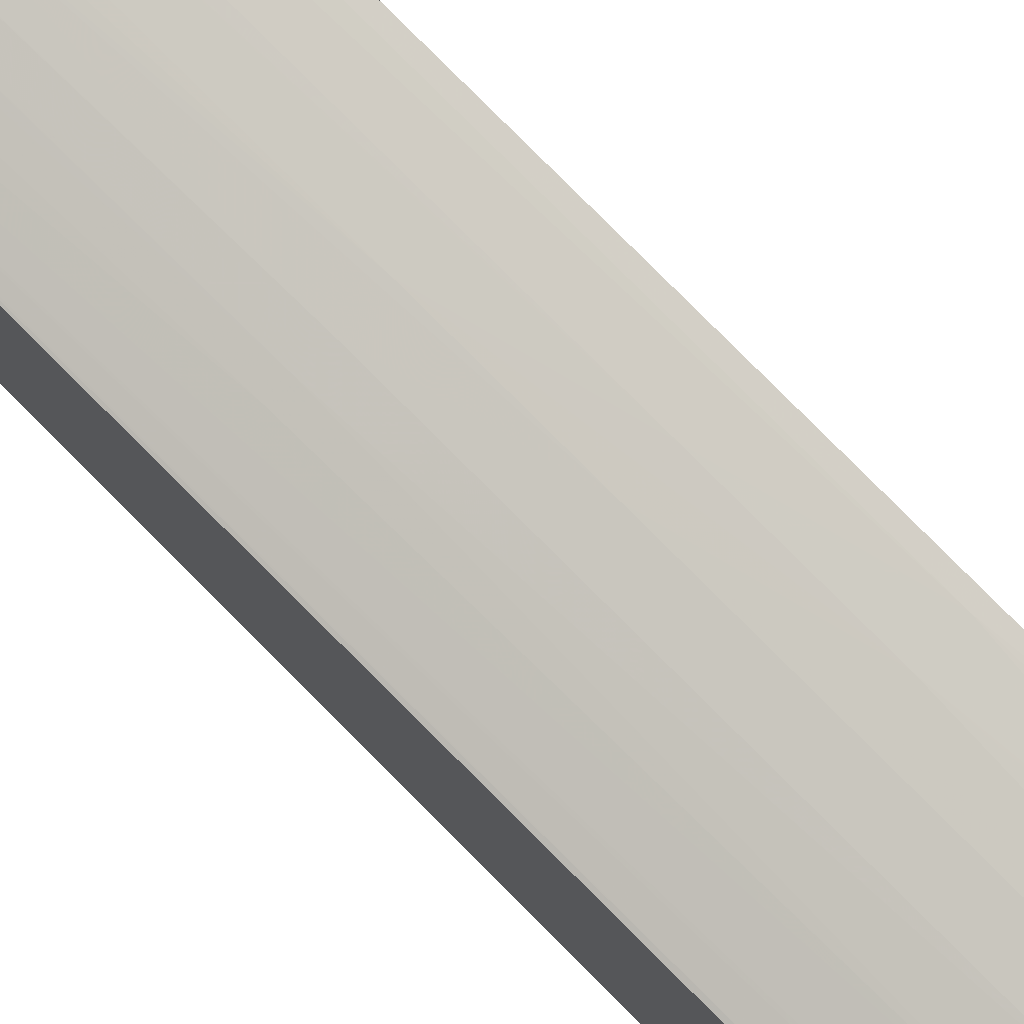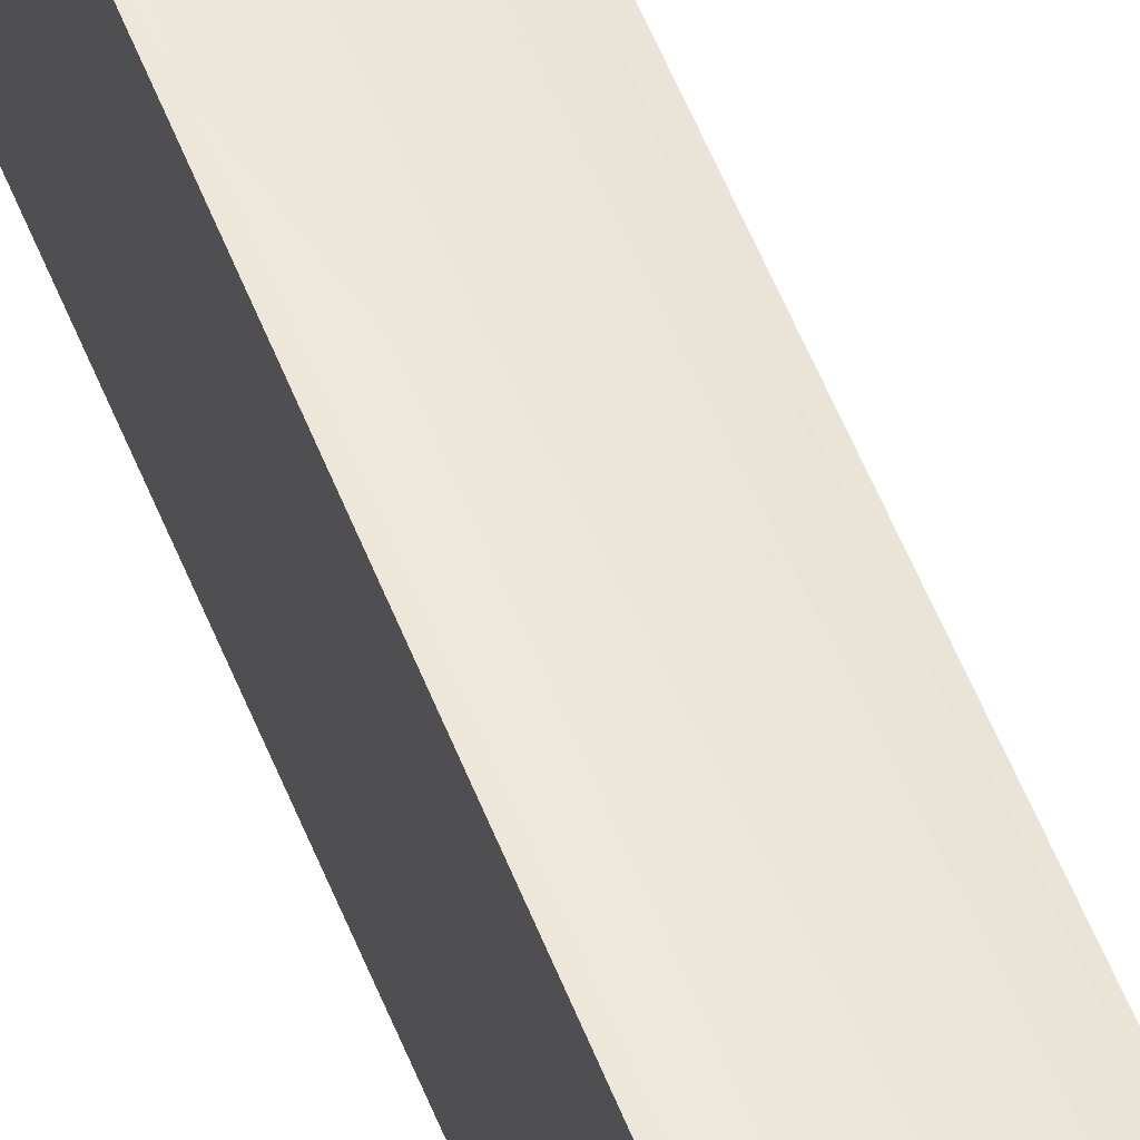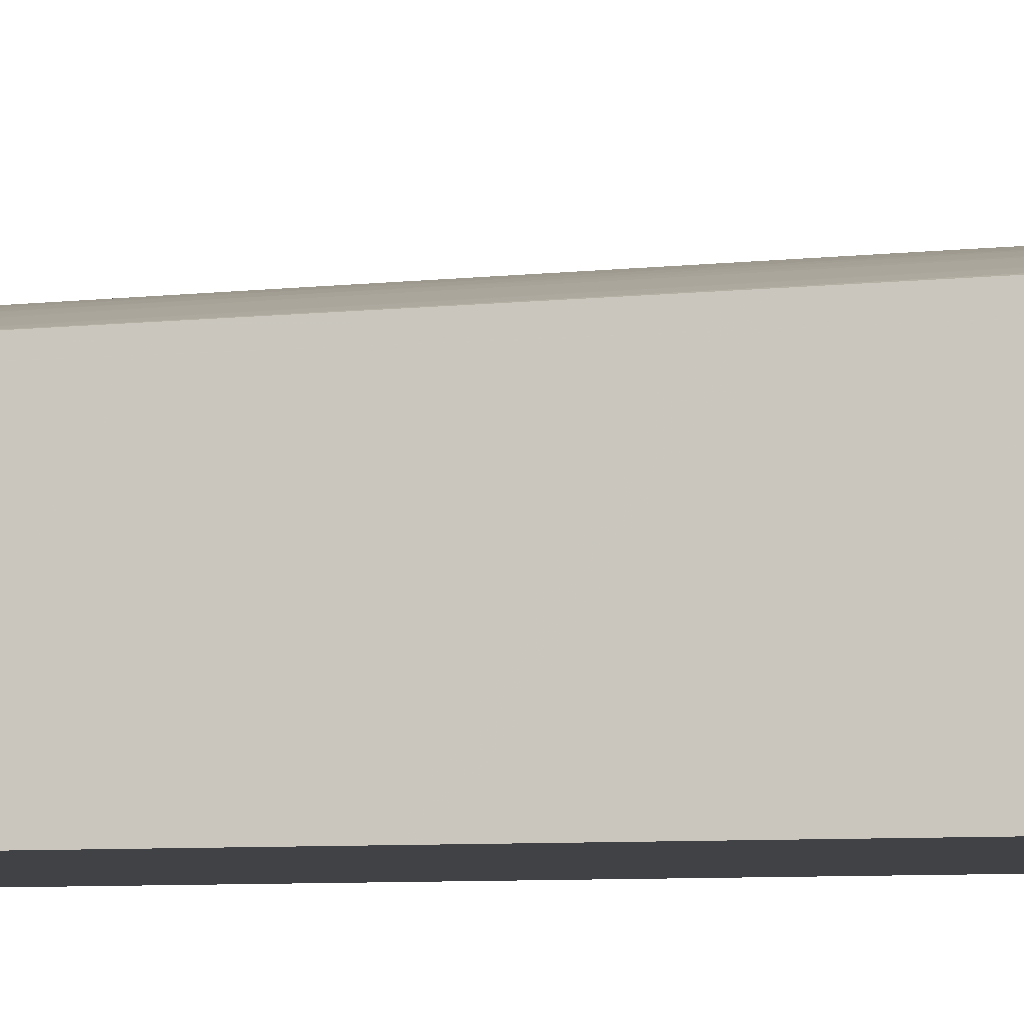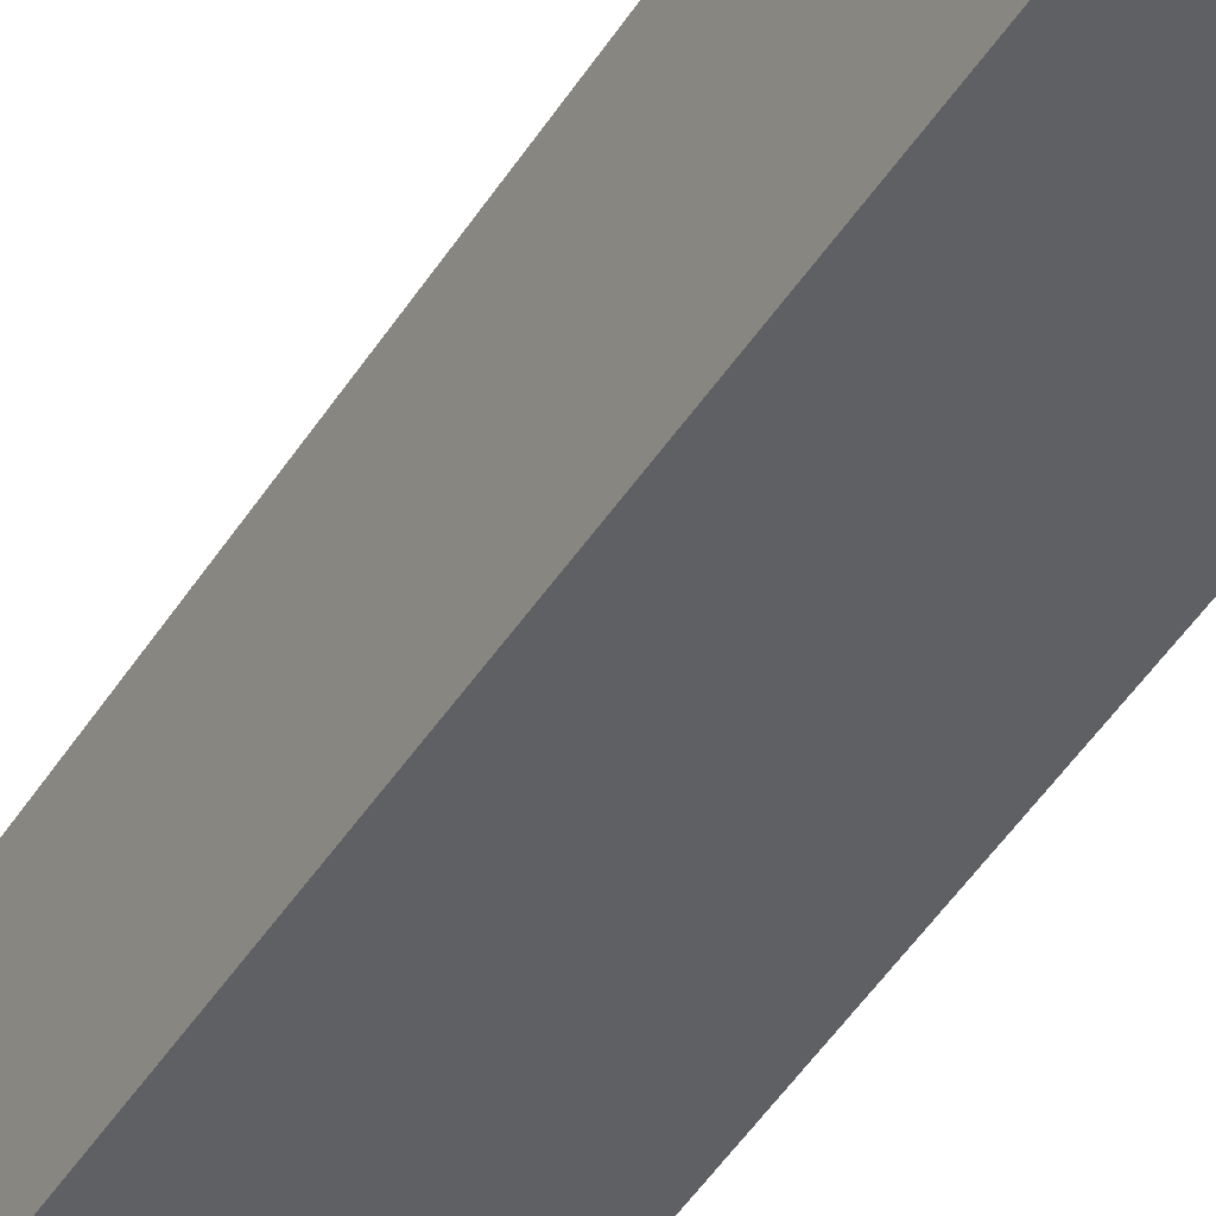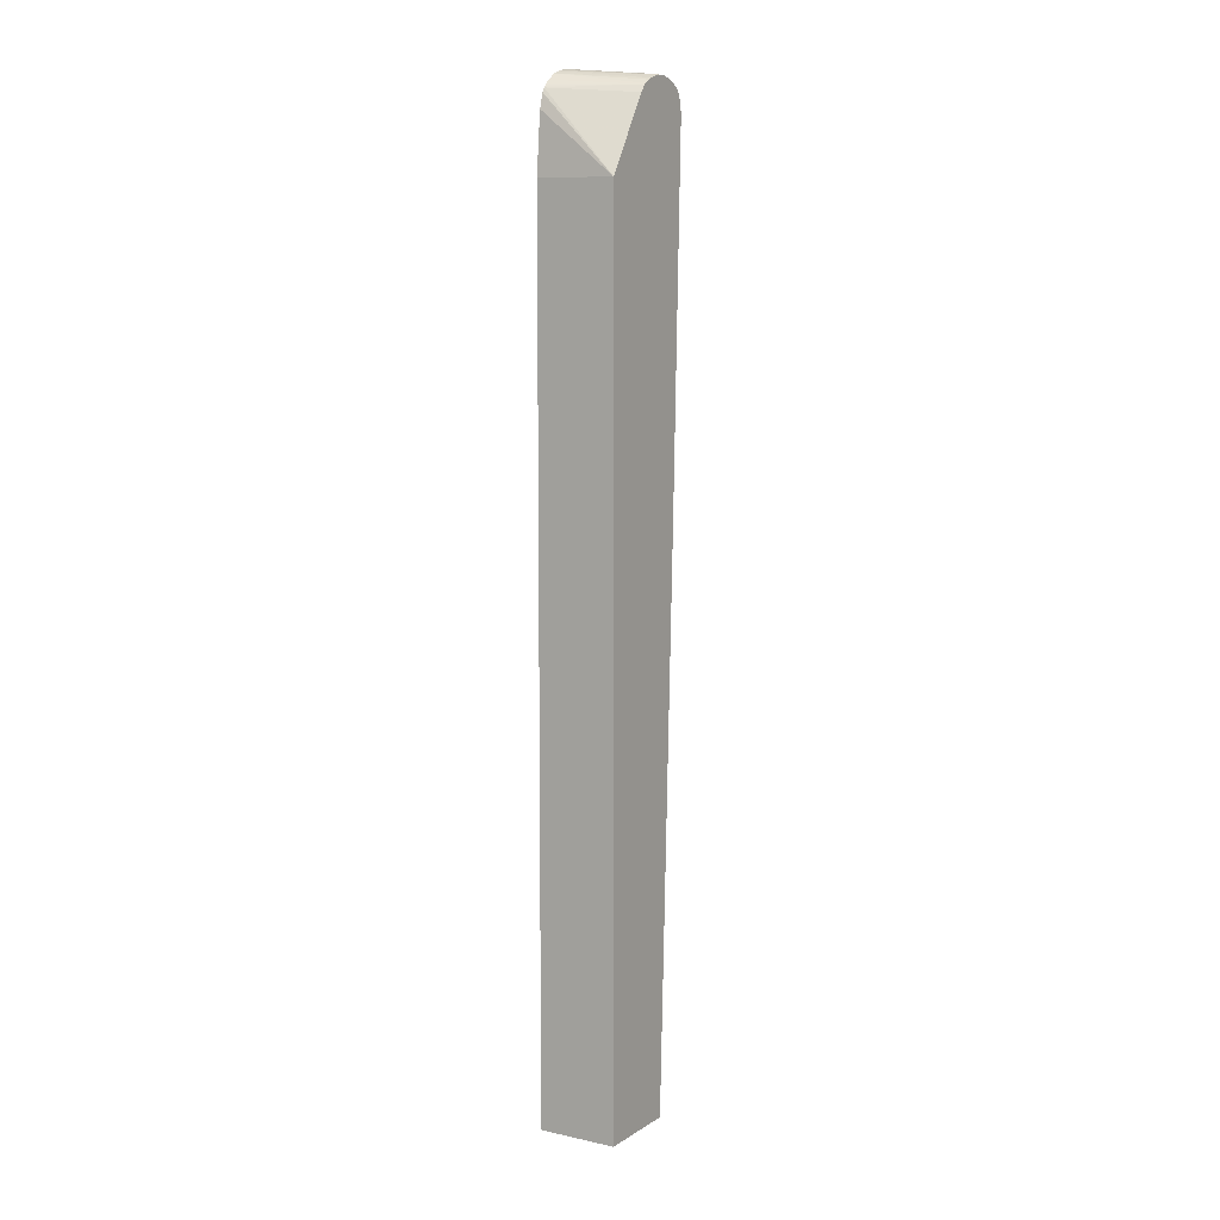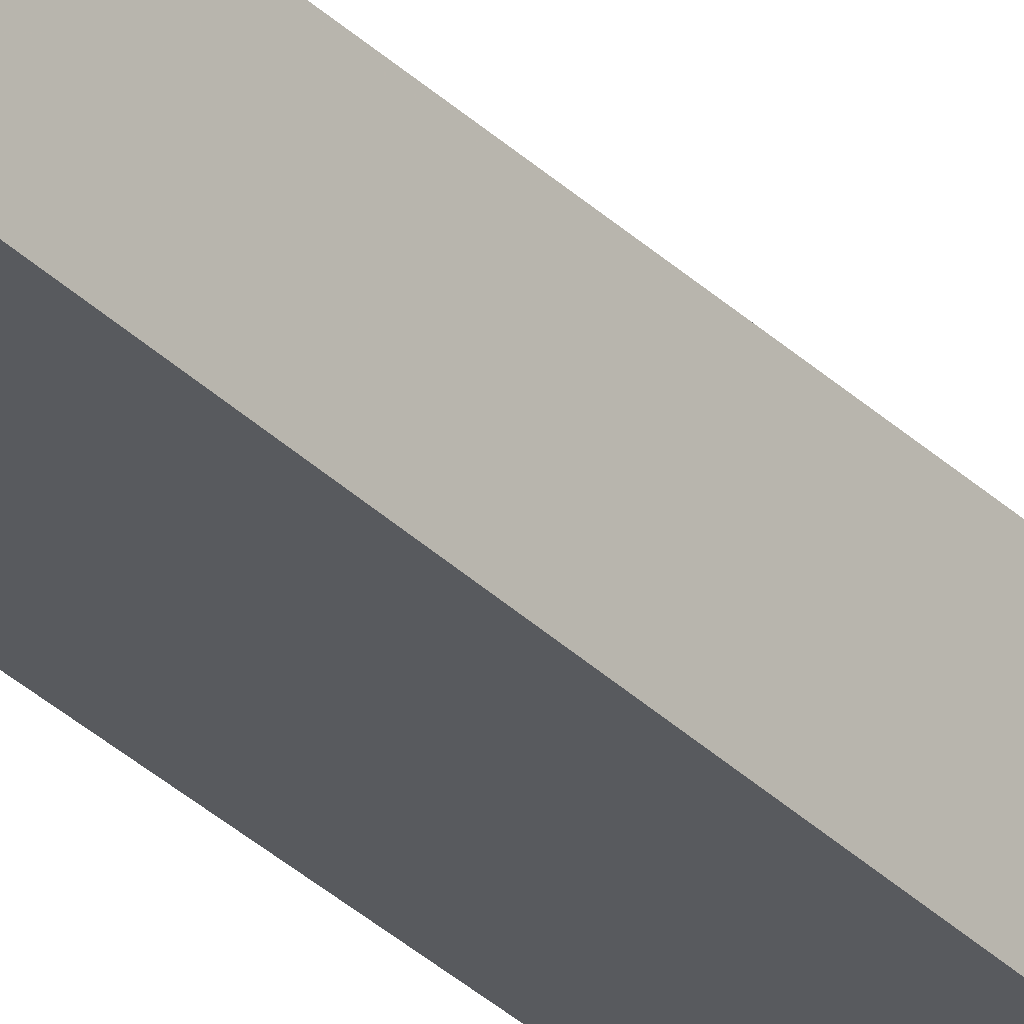
<metadata>
{"format":"obj","ext":"obj","renderer":"f3d","projection":"perspective","resolution":1024,"background":"white","views":[{"elev":79.5,"azim":135.3,"up":"+Z"},{"elev":50.3,"azim":-20.4,"up":"+Z"},{"elev":-6.2,"azim":100.0,"up":"+Z"},{"elev":-43.7,"azim":150.3,"up":"+Z"},{"elev":7.5,"azim":-148.7,"up":"+Y"},{"elev":-30.8,"azim":35.0,"up":"+Z"}]}
</metadata>
<code>
v 0.001401 0.05109 0.03497
v 0.001762 0.05109 0.03495
v 0.001401 0.0519 0.03488
v 0.001401 0.022 0.03406
v 0.002937 0.05109 0.03485
v 0.004111 0.05226 0.03465
v 0.002937 0.05226 0.03474
v 0.001762 0.05226 0.03482
v 0.001762 0.0182 0.03391
v 0.002034 0.0229 0.03404
v 0.002226 0.02377 0.03405
v 0.002377 0.02455 0.03406
v 0.001401 0.05226 0.0348
v 0.001401 0.0182 0.03393
v 0.004111 0.05109 0.03471
v 0.002475 0.02525 0.03408
v 0.003233 0.02642 0.03403
v 0.005285 0.05226 0.03445
v 0.005285 0.05302 0.03422
v 0.004111 0.0531 0.0343
v 0.001762 0.05311 0.03435
v 0.001401 0.05285 0.03448
v 0.002937 0.0182 0.0338
v 0.001401 0.01784 0.03391
v 0.001401 -0.01038 0.03288
v 0.001762 -0.02759 0.03223
v 0.002937 -0.03045 0.03204
v 0.002937 -0.02995 0.03206
v 0.002937 0.01233 0.03359
v 0.002937 0.0135 0.03363
v 0.002937 0.01468 0.03367
v 0.005285 0.05109 0.03449
v 0.004111 0.02525 0.03386
v 0.005285 0.02525 0.03365
v 0.004111 0.0135 0.03347
v 0.006355 0.05109 0.0342
v 0.006239 0.05226 0.03419
v 0.006014 0.05292 0.03412
v 0.008294 0.05344 0.03274
v 0.008294 0.0537 0.0324
v 0.005285 0.05355 0.03347
v 0.004111 0.05366 0.03347
v 0.002937 0.05311 0.03432
v 0.001401 0.05309 0.03433
v 0.002937 0.05367 0.03347
v 0.001762 0.05363 0.03347
v 0.004111 0.008811 0.03331
v 0.001401 -0.02995 0.03215
v 0.001762 -0.03045 0.03212
v 0.002441 -0.03045 0.03207
v 0.003615 -0.03045 0.03196
v 0.004111 -0.02878 0.03196
v 0.006082 0.008811 0.03294
v 0.00646 0.02525 0.03338
v 0.00646 0.04052 0.03386
v 0.005285 0.008811 0.03311
v 0.004739 -0.0001782 0.0329
v 0.007634 0.04169 0.03357
v 0.006943 0.05109 0.03403
v 0.007634 0.04052 0.03354
v 0.007634 0.05109 0.0338
v 0.008294 0.05175 0.03353
v 0.008294 0.05226 0.03347
v 0.008294 0.05272 0.03333
v 0.008294 0.05311 0.03312
v 0.008294 0.05393 0.03207
v 0.008294 0.05407 0.03181
v 0.005285 0.05396 0.03264
v 0.004111 0.054 0.03267
v 0.001401 0.0536 0.03347
v 0.002937 0.05399 0.0325
v 0.001401 0.05392 0.03224
v 0.005659 -0.03045 0.03168
v 0.005821 -0.02914 0.03171
v 0.001401 -0.03045 0.03213
v 0.004111 -0.03045 0.0319
v 0.005994 0.007638 0.03292
v 0.005898 -0.02835 0.03172
v 0.006357 -0.02876 0.0316
v 0.00646 -0.02995 0.03154
v 0.007634 -0.02995 0.03126
v 0.006669 0.008811 0.0328
v 0.00646 0.02408 0.03335
v 0.00823 -0.01181 0.03171
v 0.007522 0.0229 0.03302
v 0.00759 0.02408 0.03304
v 0.008294 0.04236 0.03337
v 0.007634 0.04286 0.0336
v 0.007634 0.04991 0.03379
v 0.008211 0.02478 0.03288
v 0.008294 0.04052 0.03332
v 0.008294 0.04169 0.03335
v 0.008177 0.02408 0.03287
v 0.008294 0.05109 0.03358
v 0.008294 0.04991 0.03356
v 0.008294 0.05421 0.03143
v 0.008294 0.05428 0.03112
v 0.008294 0.05443 0.03047
v 0.008294 0.05449 0.02995
v 0.002937 0.05405 0.03191
v 0.00231 0.05403 0.03175
v 0.001856 0.05396 0.0322
v 0.00231 0.05403 0.03169
v 0.001401 0.05386 0.03119
v 0.00646 -0.03045 0.03152
v 0.001401 -0.03045 0.02468
v 0.007634 -0.03045 0.03124
v 0.008294 -0.03016 0.03108
v 0.007634 -0.02878 0.0313
v 0.007804 -0.0182 0.03161
v 0.008294 -0.02929 0.03111
v 0.008294 -0.01187 0.03169
v 0.008294 0.04286 0.03339
v 0.008294 0.02485 0.03286
v 0.008294 0.02408 0.03283
v 0.008294 0.0545 0.02929
v 0.008294 0.05445 0.02878
v 0.008294 0.0543 0.02805
v 0.008294 0.05421 0.02778
v 0.001401 0.05353 0.03031
v 0.008294 -0.03045 0.02468
v 0.001401 0.04568 0.02468
v 0.008294 -0.03045 0.03107
v 0.008294 0.05397 0.02721
v 0.001401 0.05335 0.02992
v 0.008294 0.04589 0.02468
v 0.001401 0.05229 0.02879
v 0.008294 0.05275 0.02574
v 0.008294 0.05238 0.02554
v 0.008294 0.05221 0.02549
v 0.008294 0.05152 0.02528
v 0.008294 0.05109 0.02515
v 0.008294 0.05395 0.02716
v 0.001401 0.05303 0.02941
v 0.001401 0.05293 0.02927
v 0.008227 0.05284 0.02585
v 0.008294 0.053 0.02596
v 0.008294 0.05356 0.02661
v 0.008294 0.05342 0.02641
f 53 82 83
f 53 83 54
f 51 76 52
f 53 81 82
f 54 82 84
f 54 83 82
f 53 80 81
f 52 76 73
f 53 78 79
f 53 77 78
f 48 75 49
f 53 56 77
f 54 84 85
f 53 79 80
f 54 85 86
f 60 92 87
f 55 86 60
f 56 57 74
f 56 74 78
f 56 78 77
f 58 87 88
f 58 88 59
f 58 60 87
f 59 88 89
f 59 89 61
f 60 90 91
f 60 91 92
f 60 86 93
f 47 74 57
f 60 93 90
f 54 86 55
f 47 73 74
f 39 130 129
f 46 72 70
f 61 94 62
f 39 126 132
f 39 132 131
f 39 131 130
f 39 129 128
f 39 128 137
f 39 137 139
f 39 139 138
f 39 138 133
f 39 133 124
f 39 124 119
f 39 119 118
f 39 118 117
f 39 117 116
f 39 116 99
f 39 99 98
f 39 98 97
f 46 71 72
f 46 69 71
f 45 69 46
f 44 46 70
f 42 69 45
f 42 68 69
f 47 52 73
f 41 68 42
f 41 66 67
f 40 66 41
f 39 66 40
f 39 67 66
f 39 96 67
f 39 97 96
f 41 67 68
f 61 89 95
f 127 135 128
f 67 96 68
f 90 115 114
f 93 112 115
f 99 116 101
f 99 101 100
f 101 116 103
f 103 116 117
f 103 117 104
f 104 117 118
f 104 118 119
f 104 119 120
f 106 122 126
f 106 126 121
f 107 123 108
f 119 124 120
f 120 124 125
f 122 127 128
f 122 128 129
f 135 137 136
f 135 139 137
f 135 138 139
f 134 138 135
f 133 138 134
f 128 136 137
f 90 93 115
f 128 135 136
f 125 133 134
f 124 133 125
f 122 132 126
f 122 131 132
f 122 130 131
f 122 129 130
f 39 121 126
f 61 95 94
f 90 114 91
f 87 89 88
f 68 96 69
f 69 96 97
f 69 97 98
f 69 98 71
f 71 98 99
f 71 99 100
f 71 100 101
f 71 101 102
f 71 102 72
f 72 102 101
f 72 101 103
f 72 103 104
f 73 105 74
f 74 105 78
f 78 105 79
f 79 105 80
f 80 105 107
f 87 113 89
f 84 86 85
f 84 93 86
f 84 112 93
f 84 111 112
f 84 108 111
f 89 113 95
f 84 109 108
f 82 110 84
f 82 109 110
f 81 109 82
f 81 108 109
f 81 107 108
f 80 107 81
f 84 110 109
f 39 123 121
f 39 91 114
f 39 111 108
f 5 17 15
f 6 15 18
f 6 18 19
f 6 19 20
f 6 20 7
f 7 20 8
f 8 20 21
f 8 21 22
f 8 22 13
f 9 23 11
f 9 11 10
f 9 14 24
f 9 24 25
f 9 25 26
f 5 16 17
f 9 26 27
f 9 28 29
f 9 29 30
f 9 30 31
f 9 31 23
f 11 23 12
f 12 23 16
f 15 32 18
f 15 17 33
f 15 33 34
f 15 34 32
f 16 23 17
f 17 23 35
f 17 35 33
f 18 32 36
f 9 27 28
f 5 12 16
f 5 15 6
f 4 14 9
f 1 2 3
f 1 3 13
f 1 13 22
f 1 22 44
f 1 44 70
f 1 70 72
f 1 72 104
f 1 104 120
f 1 120 125
f 1 125 134
f 1 134 135
f 1 135 127
f 39 108 123
f 1 122 106
f 1 106 75
f 1 75 48
f 1 48 25
f 3 8 13
f 2 12 5
f 2 11 12
f 2 10 11
f 2 9 10
f 2 4 9
f 18 36 37
f 2 8 3
f 2 6 7
f 2 5 6
f 1 4 2
f 1 14 4
f 1 24 14
f 1 25 24
f 2 7 8
f 18 37 38
f 1 127 122
f 19 38 39
f 32 54 55
f 32 55 36
f 33 35 56
f 33 56 34
f 34 56 53
f 35 47 57
f 35 57 56
f 36 58 59
f 36 59 37
f 36 55 60
f 36 60 58
f 37 59 61
f 37 61 62
f 37 62 63
f 32 53 54
f 37 63 38
f 38 65 39
f 38 63 64
f 39 65 64
f 39 64 63
f 39 63 62
f 39 62 94
f 39 94 95
f 39 95 113
f 39 87 92
f 39 92 91
f 39 114 115
f 39 115 112
f 39 112 111
f 18 38 19
f 38 64 65
f 32 34 53
f 39 113 87
f 30 52 47
f 19 40 41
f 19 41 20
f 20 41 42
f 19 39 40
f 20 42 43
f 20 43 21
f 21 44 22
f 21 43 42
f 21 42 45
f 21 45 46
f 23 31 47
f 23 47 35
f 25 48 26
f 26 48 49
f 26 49 50
f 21 46 44
f 27 50 49
f 29 52 30
f 28 52 29
f 26 50 27
f 27 51 52
f 27 76 51
f 27 73 76
f 27 105 73
f 27 52 28
f 30 47 31
f 27 123 107
f 27 121 123
f 27 106 121
f 27 75 106
f 27 49 75
f 27 107 105

</code>
